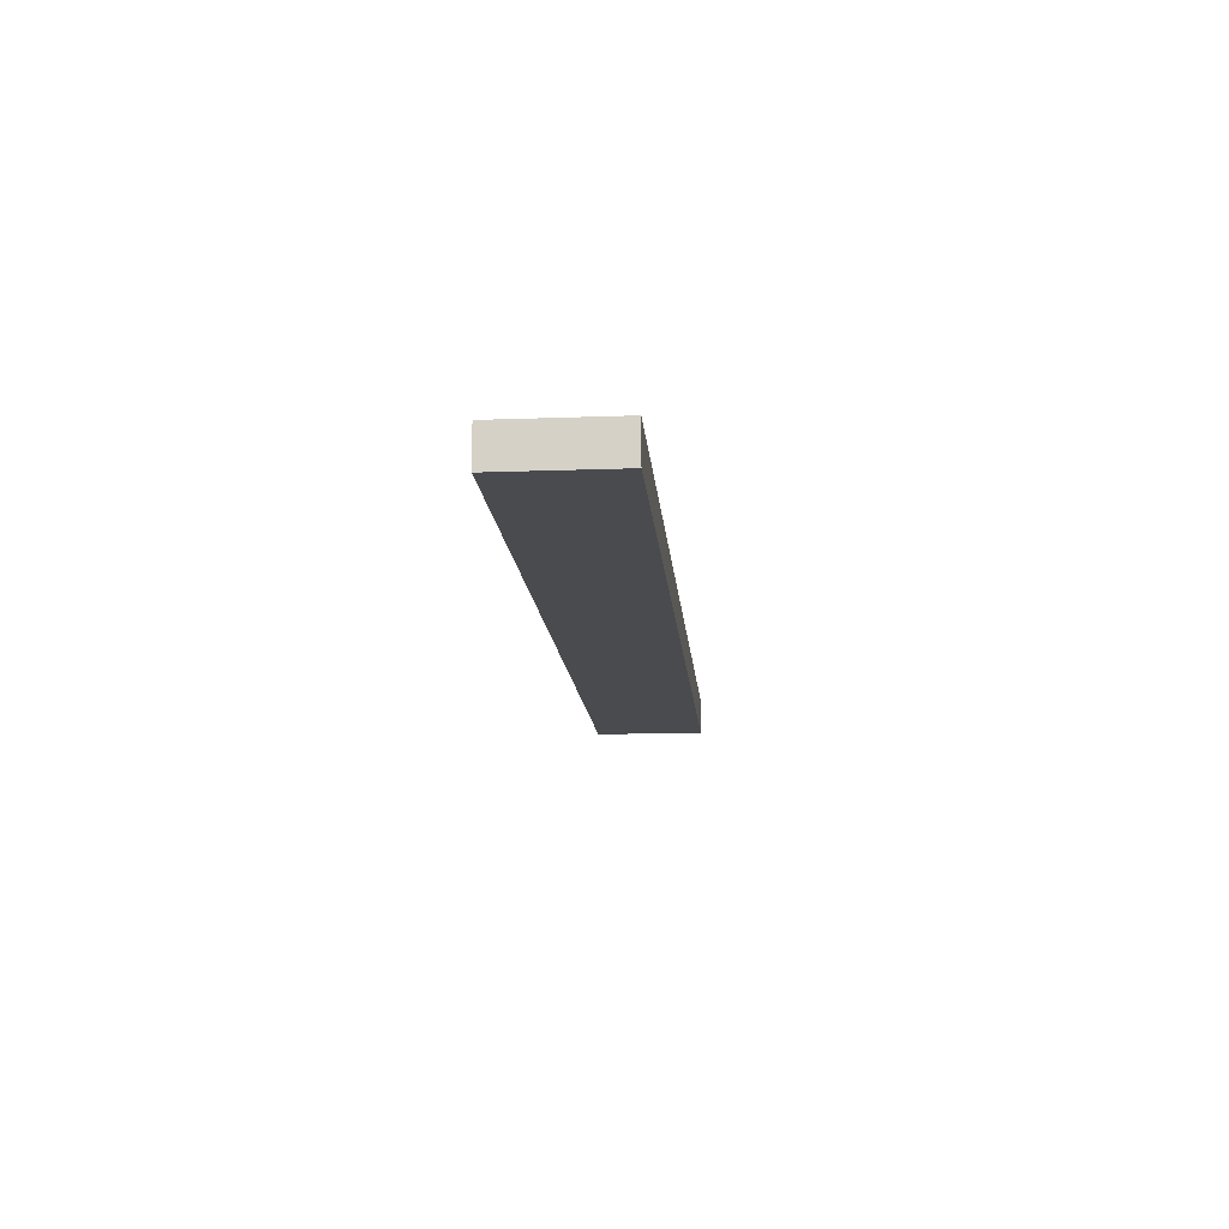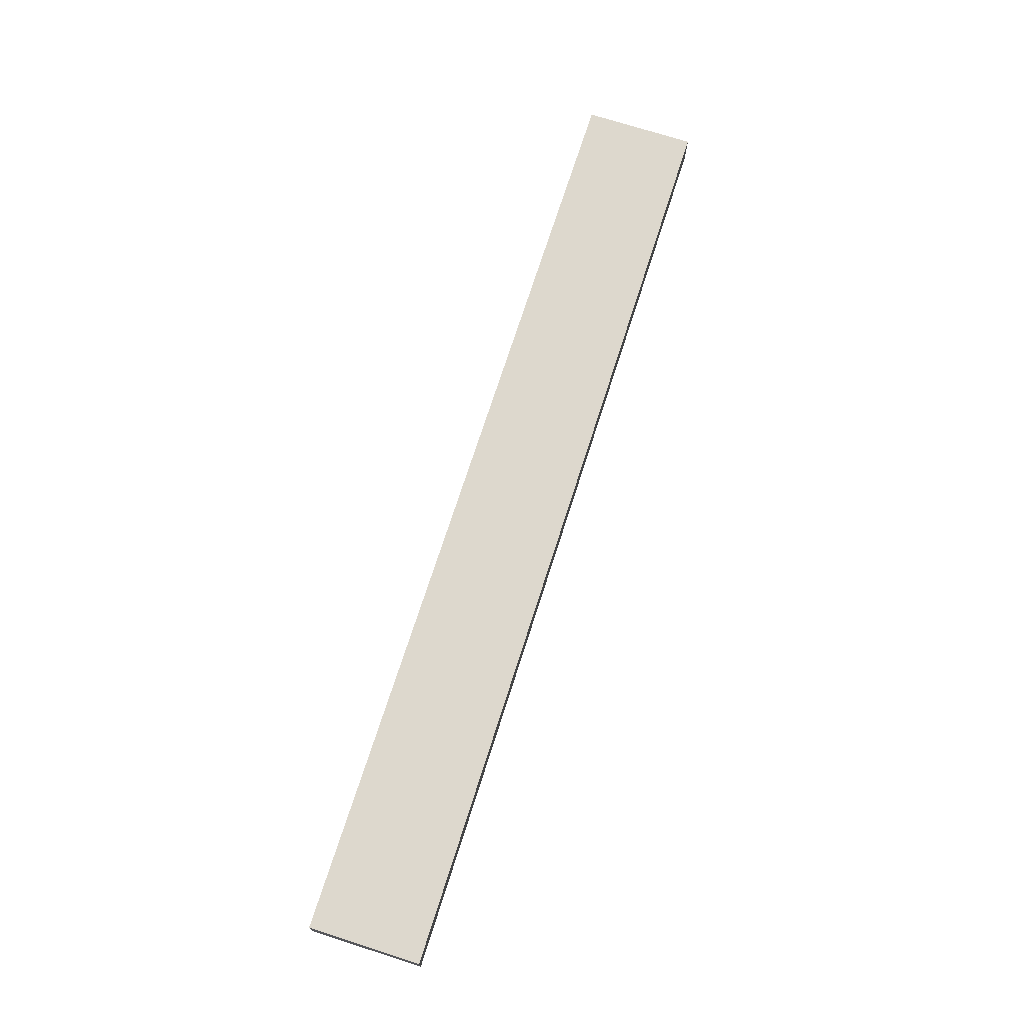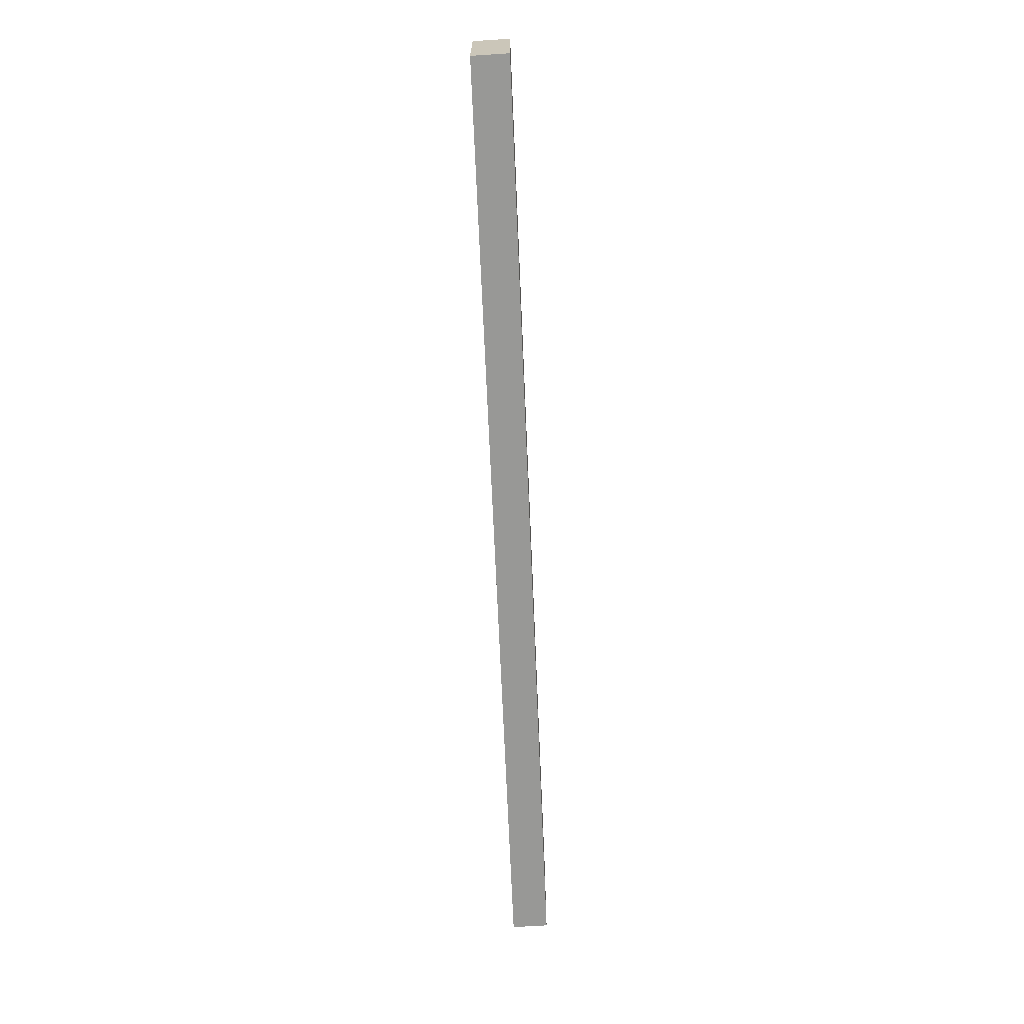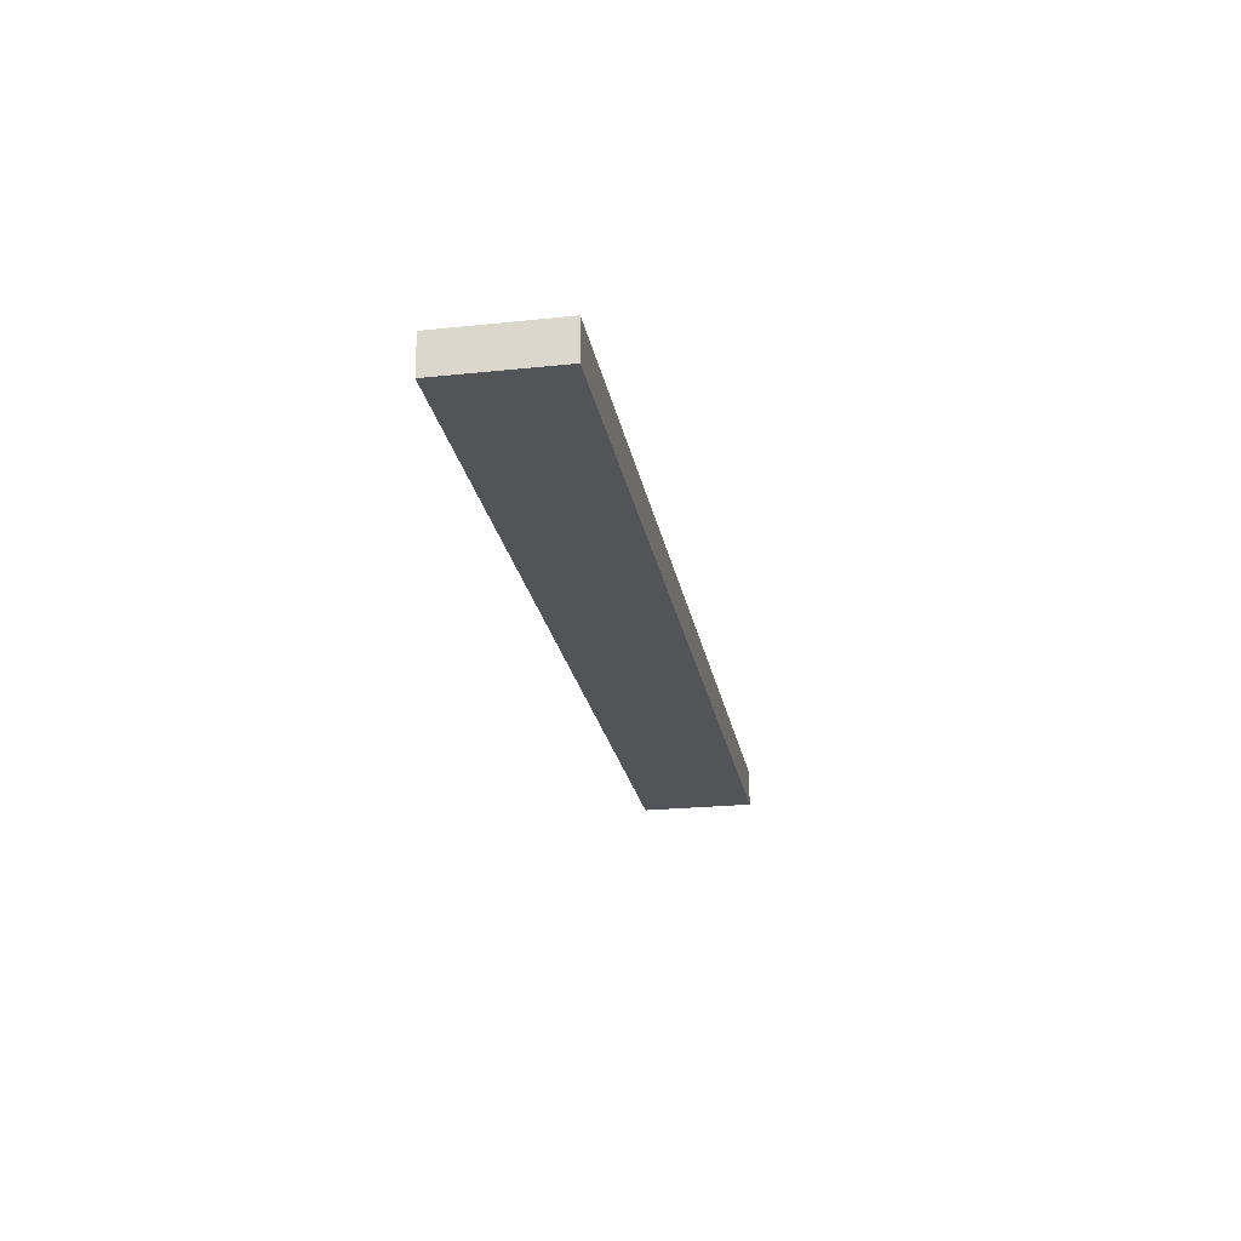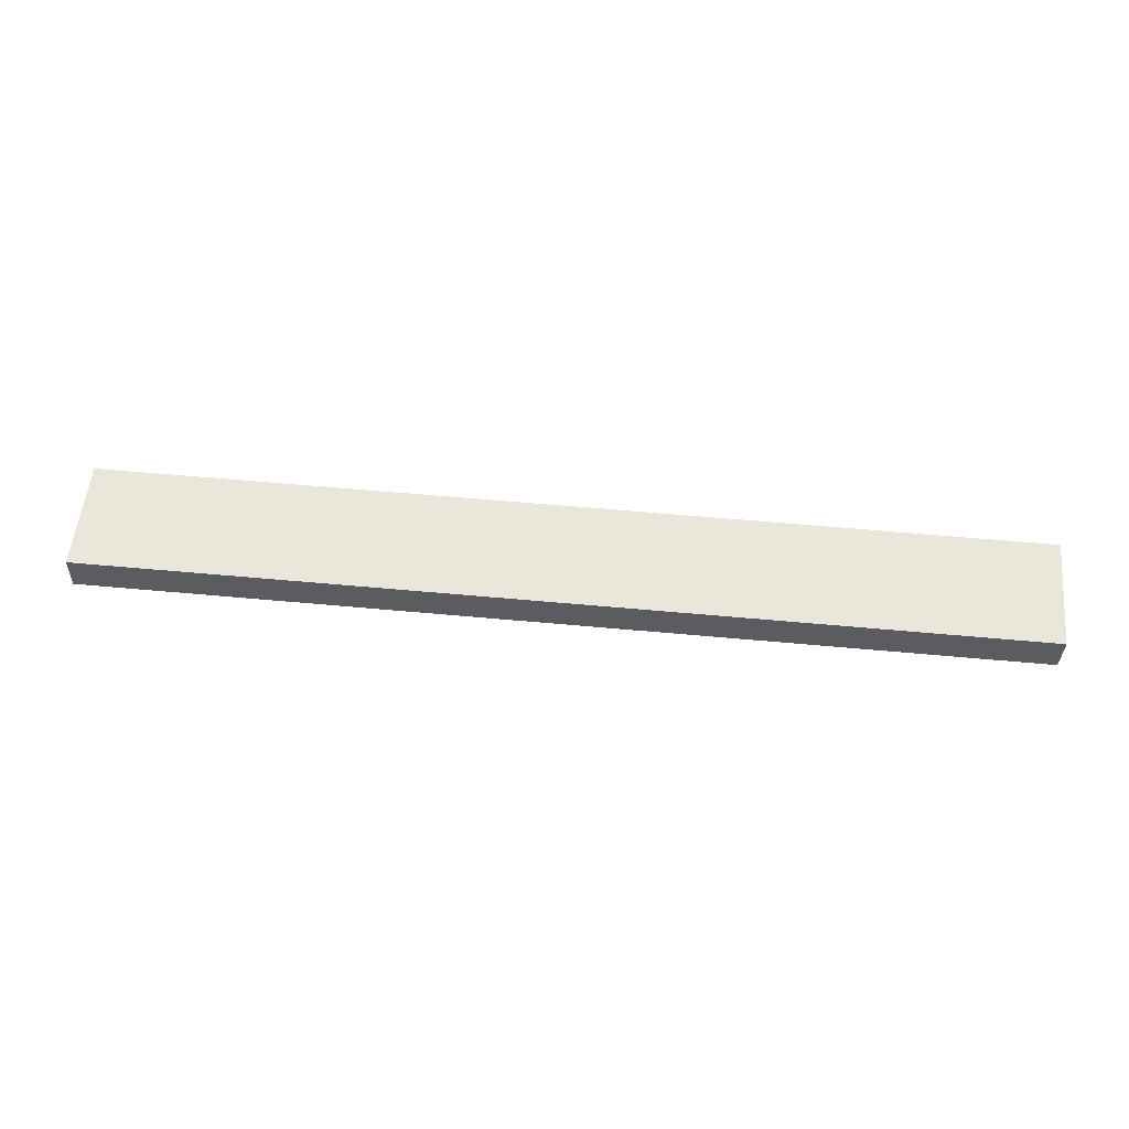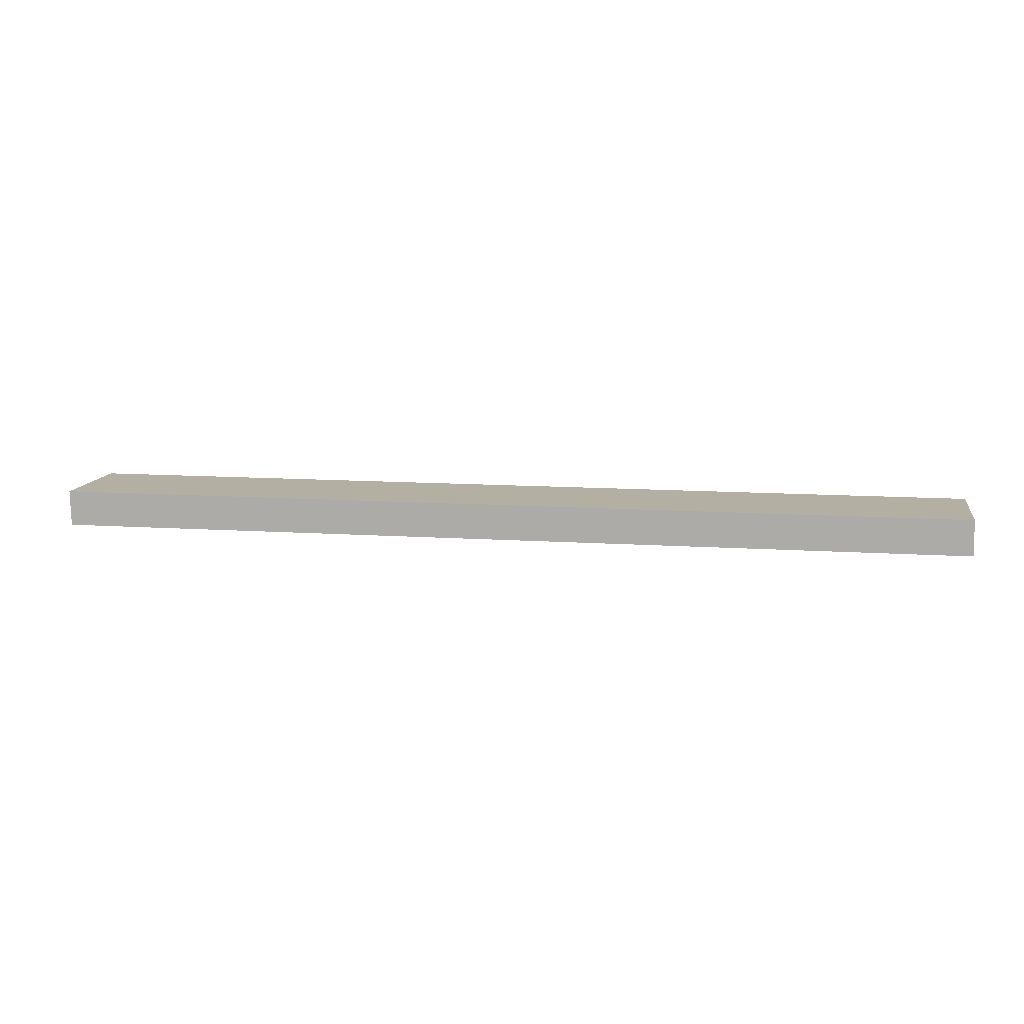
<metadata>
{"format":"obj","ext":"obj","renderer":"f3d","projection":"perspective","resolution":1024,"background":"white","views":[{"elev":-14.0,"azim":94.7,"up":"+Y"},{"elev":72.4,"azim":-72.2,"up":"+Y"},{"elev":-68.5,"azim":-87.6,"up":"+Z"},{"elev":-23.4,"azim":100.1,"up":"+Y"},{"elev":55.1,"azim":5.6,"up":"+Y"},{"elev":11.2,"azim":-170.3,"up":"+Y"}]}
</metadata>
<code>
g CB_board3
v 354.6 -14 -42.63
v 355.2 13.51 -42.63
v 355.2 13.51 42.63
v 354.6 -14 42.63
v -355.2 -13.51 -42.63
v -355.2 -13.51 42.63
v -354.6 14 42.63
v -354.6 14 -42.63
f 3 1 2
f 1 3 4
f 7 5 6
f 5 7 8
v 177.1 -13.88 -42.63
v 177.8 13.63 -42.63
v 355.2 13.51 -42.63
v 354.6 -14 -42.63
v 177.8 13.63 -42.63
v 177.8 13.63 42.63
v 355.2 13.51 42.63
v 355.2 13.51 -42.63
v 355.2 13.51 42.63
v 177.8 13.63 42.63
v 177.1 -13.88 42.63
v 354.6 -14 42.63
v 177.1 -13.88 42.63
v 177.1 -13.88 -42.63
v 354.6 -14 -42.63
v 354.6 -14 42.63
v -177.8 -13.63 -42.63
v -177.1 13.88 -42.63
v 0.3177 13.75 -42.63
v -0.3179 -13.75 -42.63
v -177.1 13.88 -42.63
v -177.1 13.88 42.63
v 0.3181 13.75 42.63
v 0.3177 13.75 -42.63
v -177.8 -13.63 42.63
v -177.8 -13.63 -42.63
v -0.3179 -13.75 -42.63
v -0.3175 -13.75 42.63
v 0.3181 13.75 42.63
v -177.1 13.88 42.63
v -177.8 -13.63 42.63
v -0.3175 -13.75 42.63
v -355.2 -13.51 -42.63
v -354.6 14 -42.63
v -354.6 14 -42.63
v -354.6 14 42.63
v -354.6 14 42.63
v -355.2 -13.51 42.63
v -355.2 -13.51 42.63
v -355.2 -13.51 -42.63
f 9 11 12
f 11 9 10
f 28 10 9
f 10 28 27
f 25 27 28
f 27 25 26
f 41 26 25
f 26 41 42
f 30 43 44
f 43 30 29
f 31 29 30
f 29 31 32
f 14 32 31
f 32 14 13
f 15 13 14
f 13 15 16
f 45 46 38
f 39 38 46
f 38 39 37
f 40 37 39
f 37 40 18
f 19 18 40
f 18 19 17
f 20 17 19
f 34 47 48
f 47 34 33
f 35 33 34
f 33 35 36
f 22 36 35
f 36 22 21
f 23 21 22
f 21 23 24

</code>
